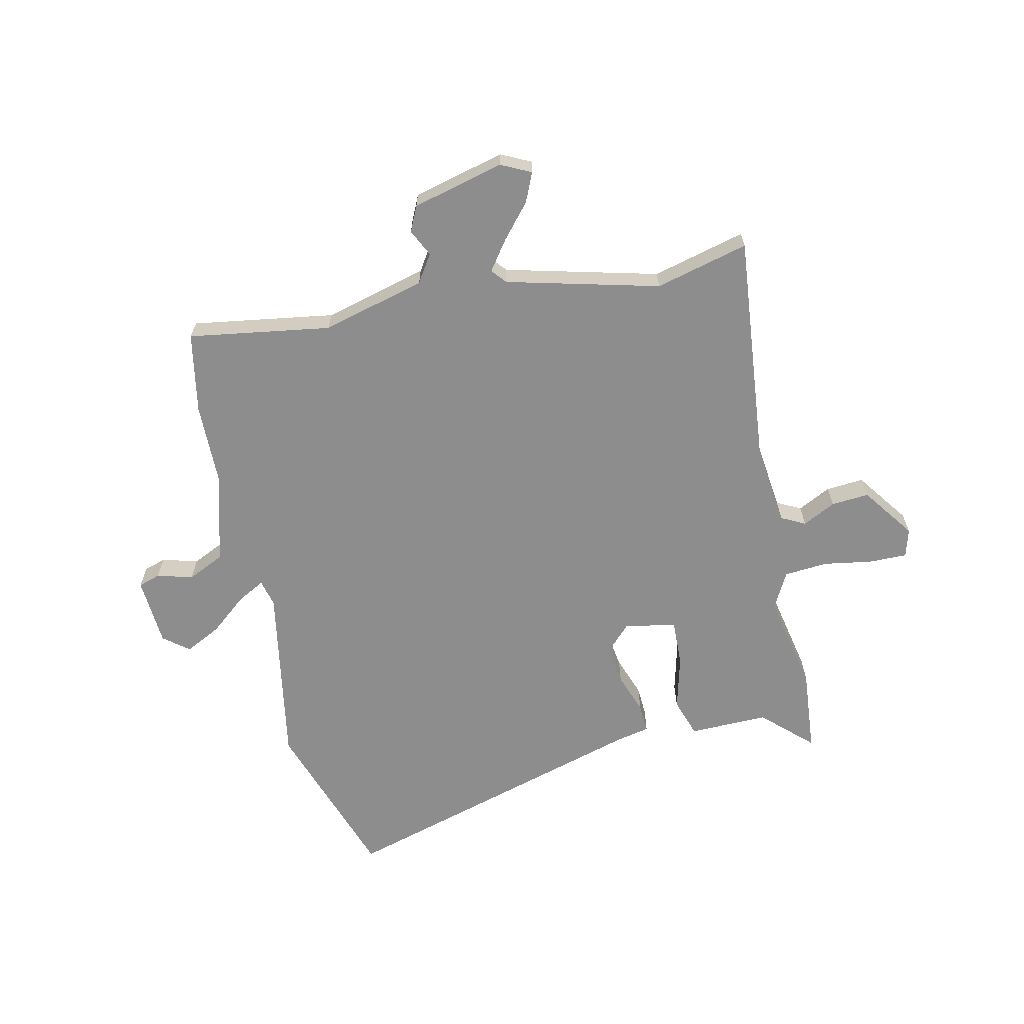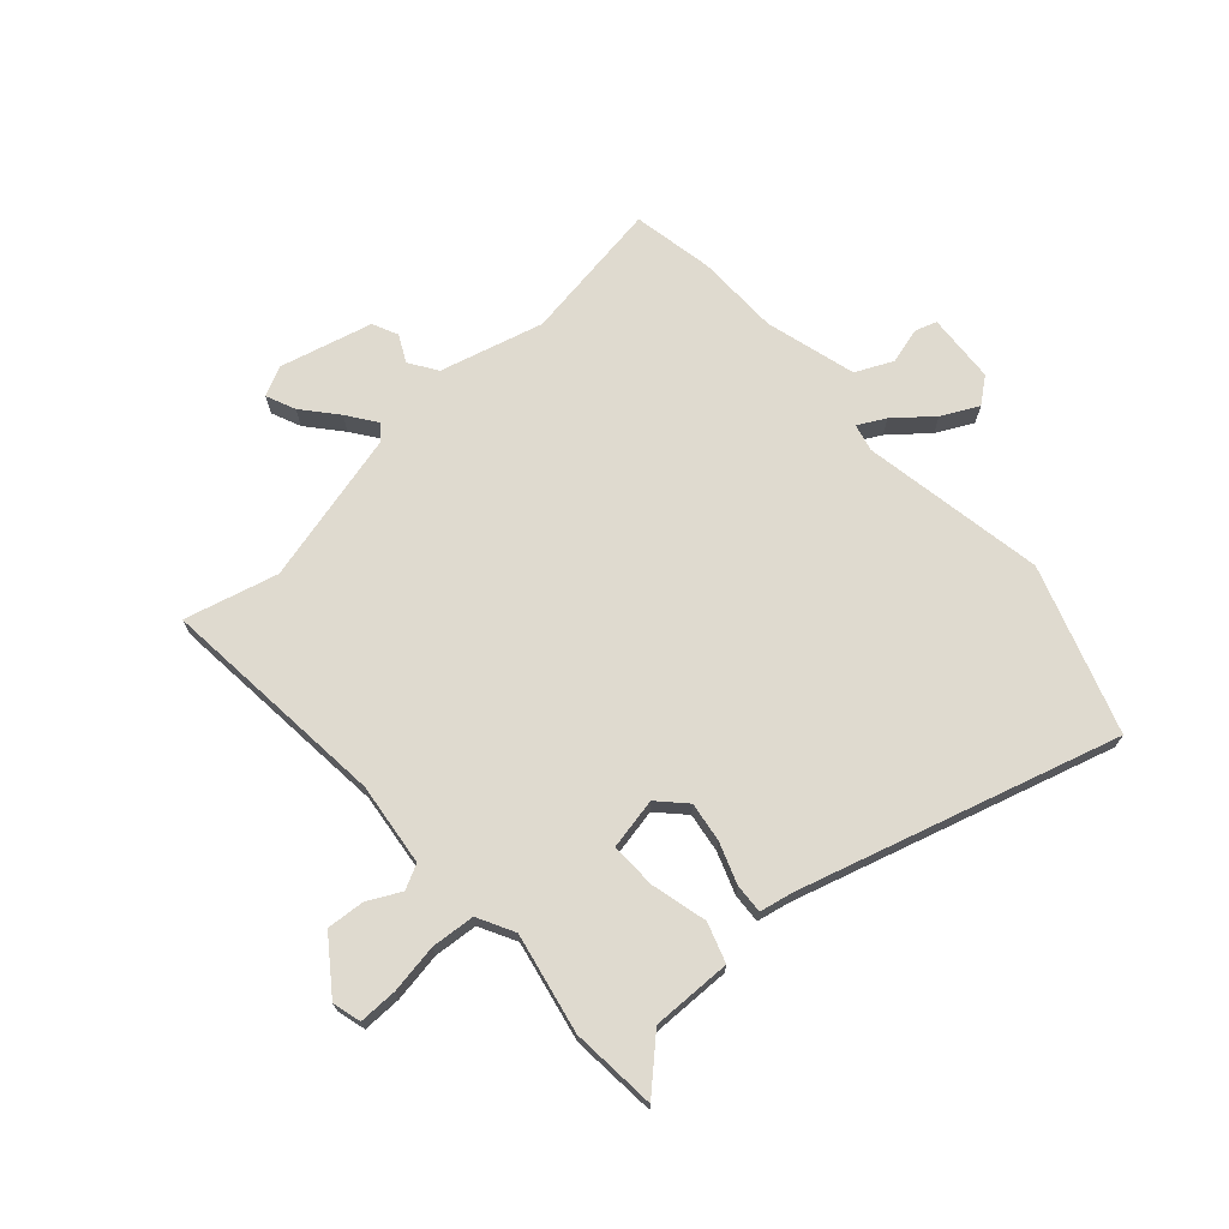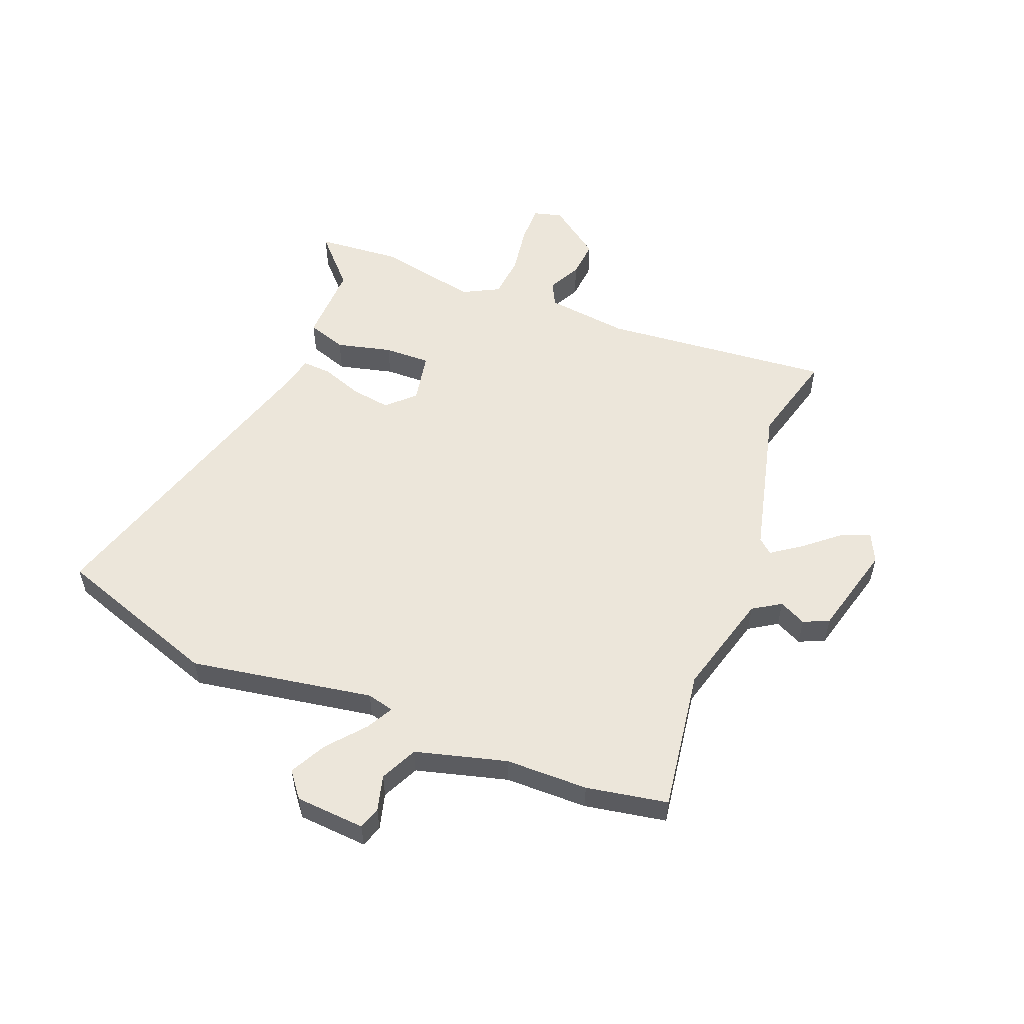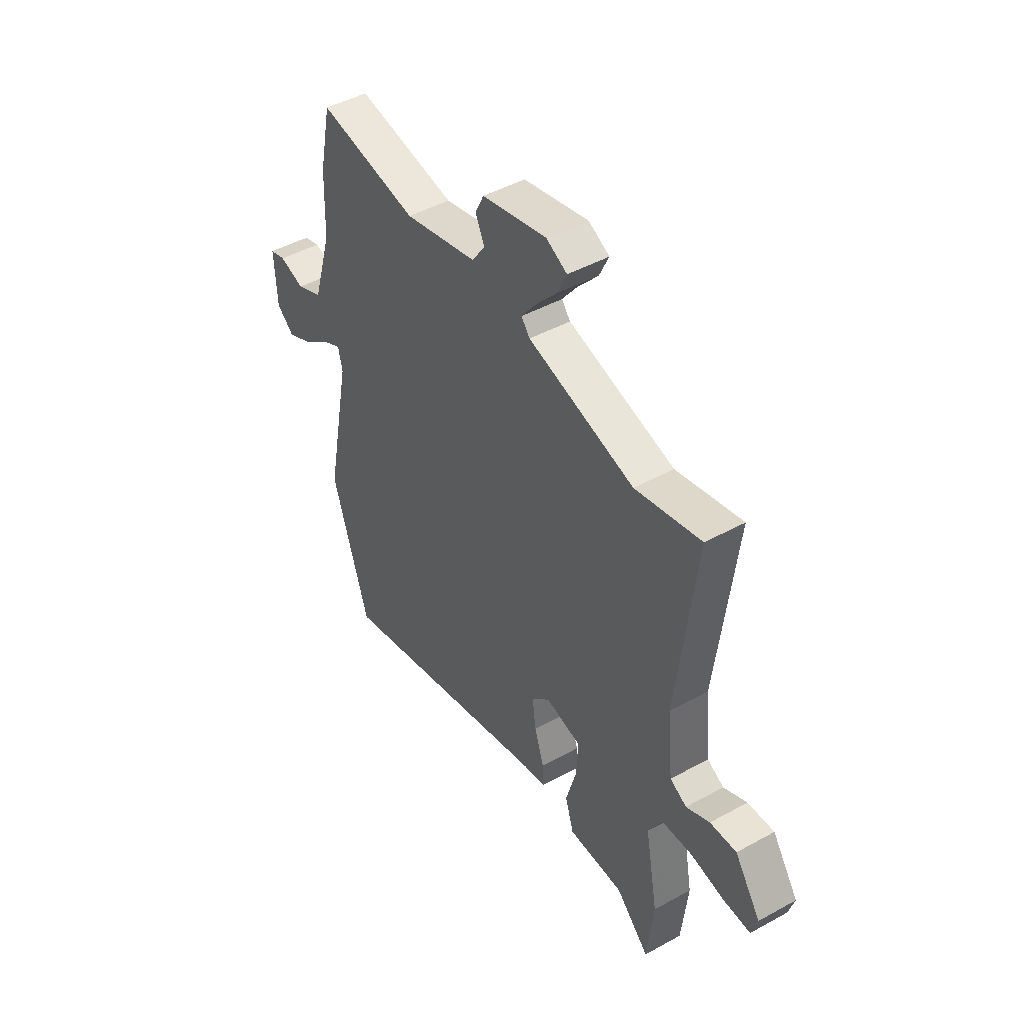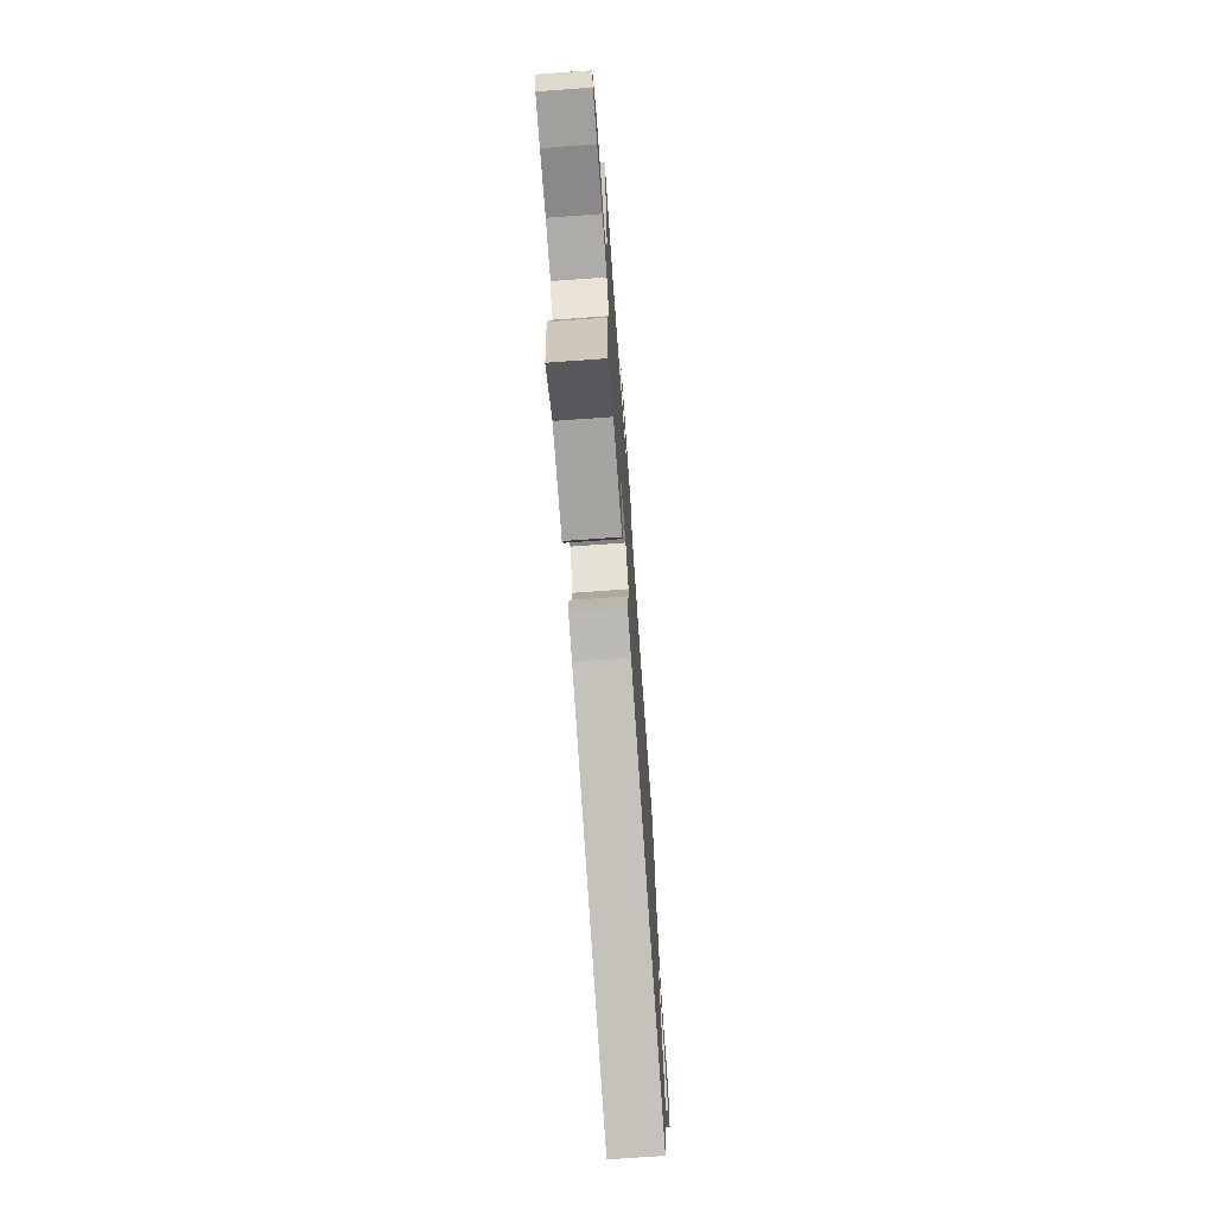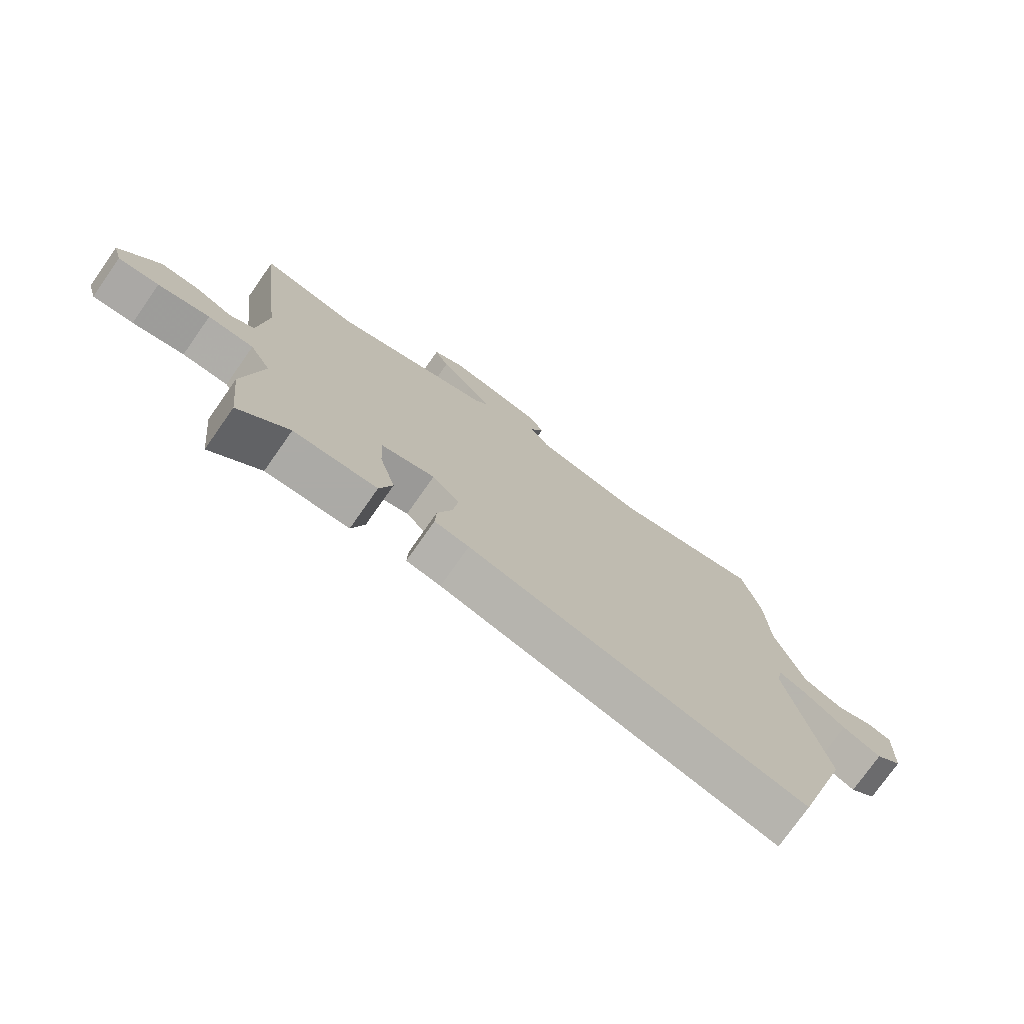
<metadata>
{"format":"obj","ext":"obj","renderer":"f3d","projection":"perspective","resolution":1024,"background":"white","views":[{"elev":-64.6,"azim":13.5,"up":"+Y"},{"elev":70.6,"azim":139.2,"up":"+Y"},{"elev":54.3,"azim":-67.0,"up":"+Y"},{"elev":46.3,"azim":57.8,"up":"+Z"},{"elev":-73.2,"azim":94.1,"up":"+Z"},{"elev":-75.9,"azim":144.9,"up":"+Z"}]}
</metadata>
<code>
v 0.509 0.07 -0.415
v 0.493 0.07 -0.568
v 0.407 0.07 -0.484
v 0.264 0.07 -0.484
v 0.242 0.07 -0.413
v 0.269 0.07 -0.314
v 0.273 0.07 -0.231
v 0.181 0.07 -0.211
v 0.134 0.07 -0.258
v 0.143 0.07 -0.329
v 0.168 0.07 -0.403
v 0.17 0.07 -0.456
v 0.111 0.07 -0.467
v -0.461 0.07 -0.622
v -0.556 0.07 -0.323
v -0.492 0.07 0.004
v -0.503 0.07 0.053
v -0.552 0.07 0.028
v -0.62 0.07 -0.026
v -0.686 0.07 -0.058
v -0.731 0.07 -0.021
v -0.737 0.07 0.104
v -0.697 0.07 0.116
v -0.633 0.07 0.097
v -0.566 0.07 0.127
v -0.518 0.07 0.289
v -0.513 0.07 0.437
v -0.483 0.07 0.582
v -0.228 0.07 0.538
v -0.041 0.07 0.584
v -0.008 0.07 0.633
v -0.031 0.07 0.682
v -0.009 0.07 0.727
v 0.157 0.07 0.766
v 0.21 0.07 0.739
v 0.186 0.07 0.687
v 0.133 0.07 0.627
v 0.094 0.07 0.575
v 0.116 0.07 0.548
v 0.389 0.07 0.474
v 0.557 0.07 0.514
v 0.509 0.07 0.102
v 0.524 0.07 -0.047
v 0.567 0.07 -0.07
v 0.627 0.07 -0.041
v 0.695 0.07 -0.037
v 0.762 0.07 -0.133
v 0.747 0.07 -0.184
v 0.678 0.07 -0.182
v 0.59 0.07 -0.166
v 0.512 0.07 -0.171
v 0.476 0.07 -0.236
v 0.509 0 -0.415
v 0.493 0 -0.568
v 0.407 0 -0.484
v 0.264 0 -0.484
v 0.242 0 -0.413
v 0.269 0 -0.314
v 0.273 0 -0.231
v 0.181 0 -0.211
v 0.134 0 -0.258
v 0.143 0 -0.329
v 0.168 0 -0.403
v 0.17 0 -0.456
v 0.111 0 -0.467
v -0.461 0 -0.622
v -0.556 0 -0.323
v -0.492 0 0.004
v -0.503 0 0.053
v -0.552 0 0.028
v -0.62 0 -0.026
v -0.686 0 -0.058
v -0.731 0 -0.021
v -0.737 0 0.104
v -0.697 0 0.116
v -0.633 0 0.097
v -0.566 0 0.127
v -0.518 0 0.289
v -0.513 0 0.437
v -0.483 0 0.582
v -0.228 0 0.538
v -0.041 0 0.584
v -0.008 0 0.633
v -0.031 0 0.682
v -0.009 0 0.727
v 0.157 0 0.766
v 0.21 0 0.739
v 0.186 0 0.687
v 0.133 0 0.627
v 0.094 0 0.575
v 0.116 0 0.548
v 0.389 0 0.474
v 0.557 0 0.514
v 0.509 0 0.102
v 0.524 0 -0.047
v 0.567 0 -0.07
v 0.627 0 -0.041
v 0.695 0 -0.037
v 0.762 0 -0.133
v 0.747 0 -0.184
v 0.678 0 -0.182
v 0.59 0 -0.166
v 0.512 0 -0.171
v 0.476 0 -0.236
f 48 49 50
f 47 48 50
f 46 47 50
f 45 46 50
f 44 45 50
f 43 44 50 51
f 42 43 51 52
f 40 41 42
f 39 40 42 52
f 35 36 37
f 34 35 37
f 33 34 37
f 32 33 37
f 31 32 37
f 30 31 37 38
f 52 1 2
f 39 52 2
f 38 39 2
f 30 38 2
f 29 30 2
f 22 23 24
f 21 22 24
f 20 21 24
f 19 20 24
f 18 19 24
f 17 18 24 25
f 13 14 15 16
f 13 16 17
f 12 13 17
f 11 12 17
f 10 11 17
f 17 25 26
f 10 17 26
f 9 10 26
f 3 4 5 6
f 3 6 7
f 2 3 7
f 29 2 7
f 27 28 29
f 26 27 29
f 9 26 29
f 8 9 29
f 7 8 29
f 102 101 100
f 102 100 99
f 102 99 98
f 102 98 97
f 102 97 96
f 103 102 96 95
f 104 103 95 94
f 94 93 92
f 104 94 92 91
f 89 88 87
f 89 87 86
f 89 86 85
f 89 85 84
f 89 84 83
f 90 89 83 82
f 54 53 104
f 54 104 91
f 54 91 90
f 54 90 82
f 54 82 81
f 76 75 74
f 76 74 73
f 76 73 72
f 76 72 71
f 76 71 70
f 77 76 70 69
f 68 67 66 65
f 69 68 65
f 69 65 64
f 69 64 63
f 69 63 62
f 78 77 69
f 78 69 62
f 78 62 61
f 58 57 56 55
f 59 58 55
f 59 55 54
f 59 54 81
f 81 80 79
f 81 79 78
f 81 78 61
f 81 61 60
f 81 60 59
f 1 53 54 2
f 2 54 55 3
f 3 55 56 4
f 4 56 57 5
f 5 57 58 6
f 6 58 59 7
f 7 59 60 8
f 8 60 61 9
f 9 61 62 10
f 10 62 63 11
f 11 63 64 12
f 12 64 65 13
f 13 65 66 14
f 14 66 67 15
f 15 67 68 16
f 16 68 69 17
f 17 69 70 18
f 18 70 71 19
f 19 71 72 20
f 20 72 73 21
f 21 73 74 22
f 22 74 75 23
f 23 75 76 24
f 24 76 77 25
f 25 77 78 26
f 26 78 79 27
f 27 79 80 28
f 28 80 81 29
f 29 81 82 30
f 30 82 83 31
f 31 83 84 32
f 32 84 85 33
f 33 85 86 34
f 34 86 87 35
f 35 87 88 36
f 36 88 89 37
f 37 89 90 38
f 38 90 91 39
f 39 91 92 40
f 40 92 93 41
f 41 93 94 42
f 42 94 95 43
f 43 95 96 44
f 44 96 97 45
f 45 97 98 46
f 46 98 99 47
f 47 99 100 48
f 48 100 101 49
f 49 101 102 50
f 50 102 103 51
f 51 103 104 52
f 52 104 53 1

</code>
